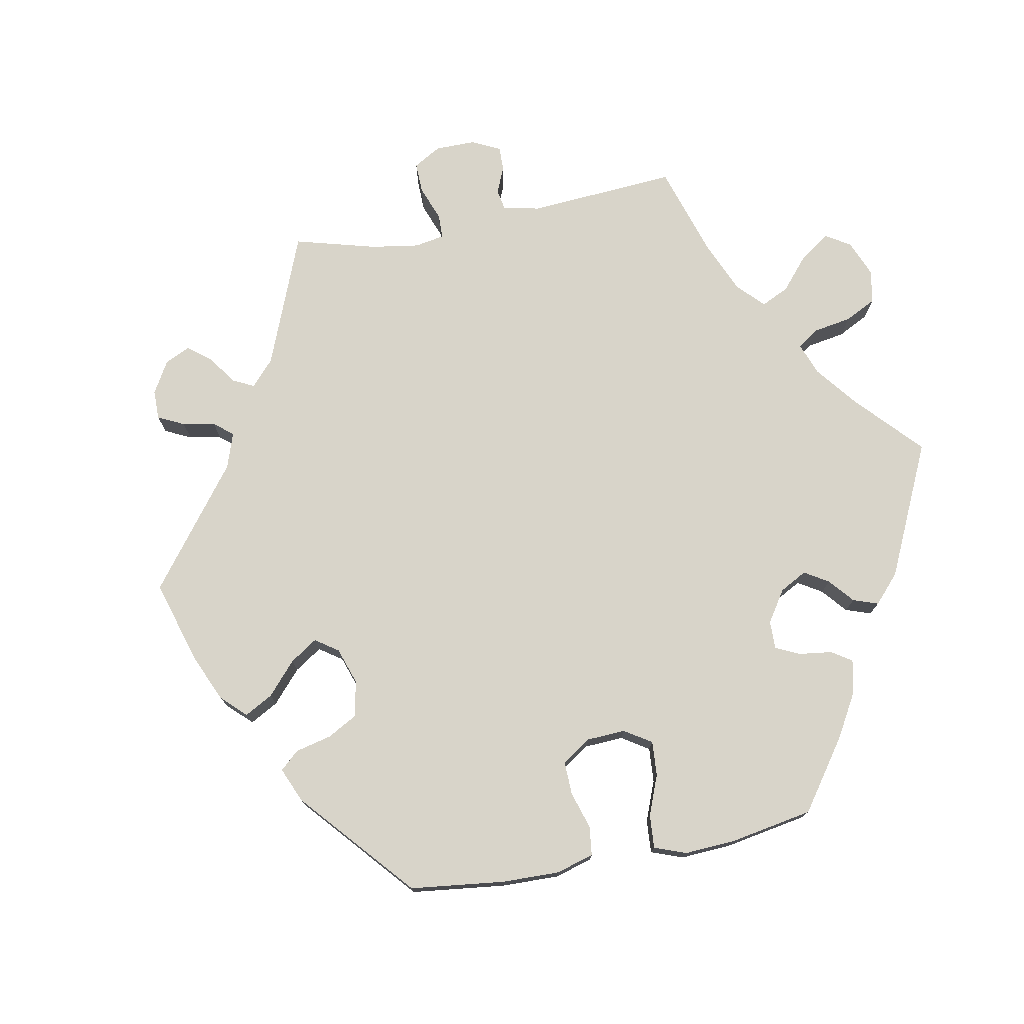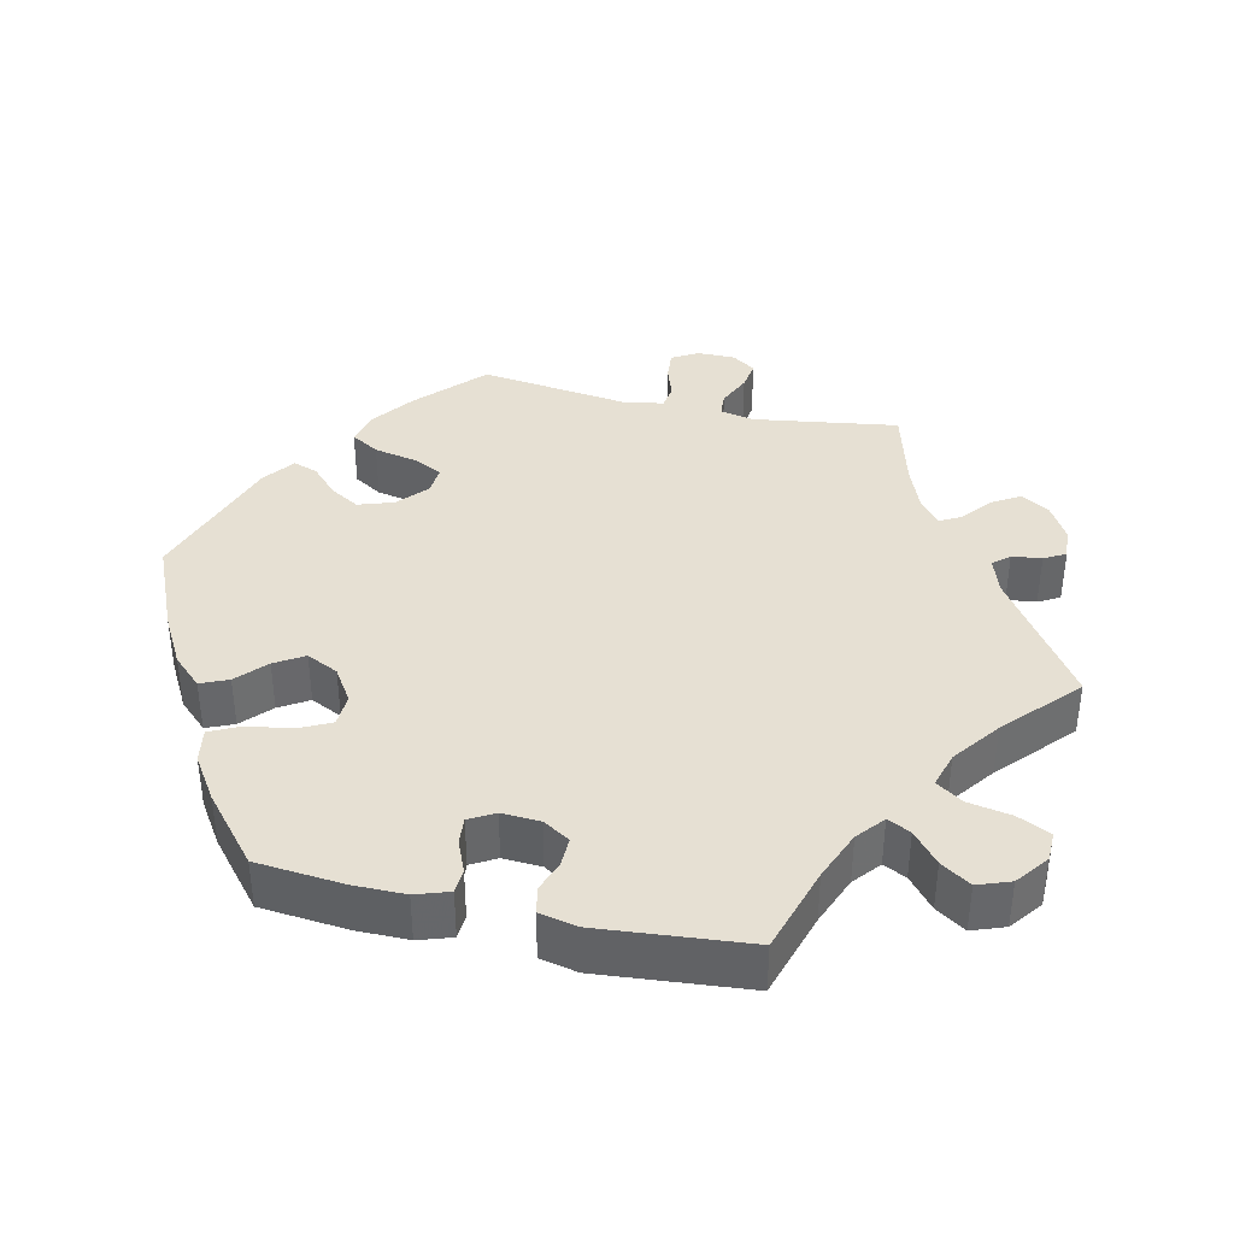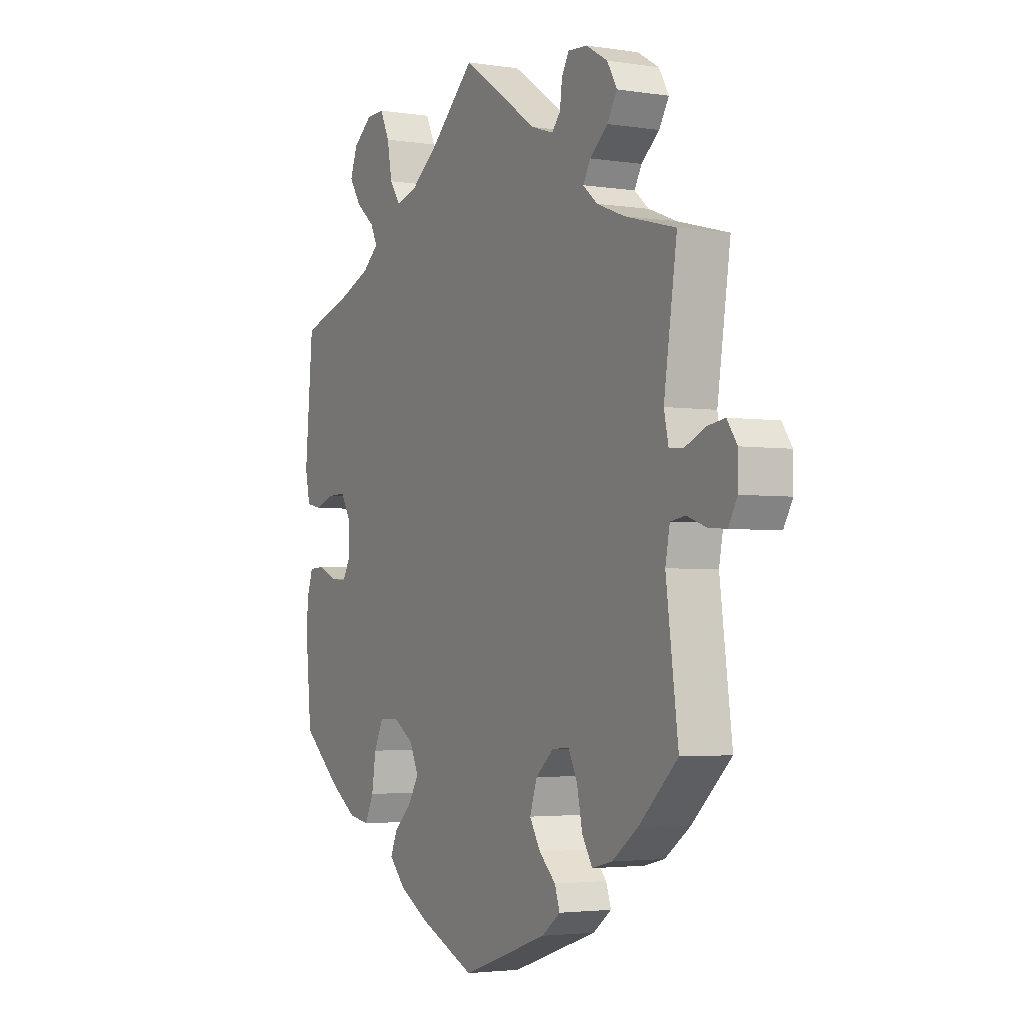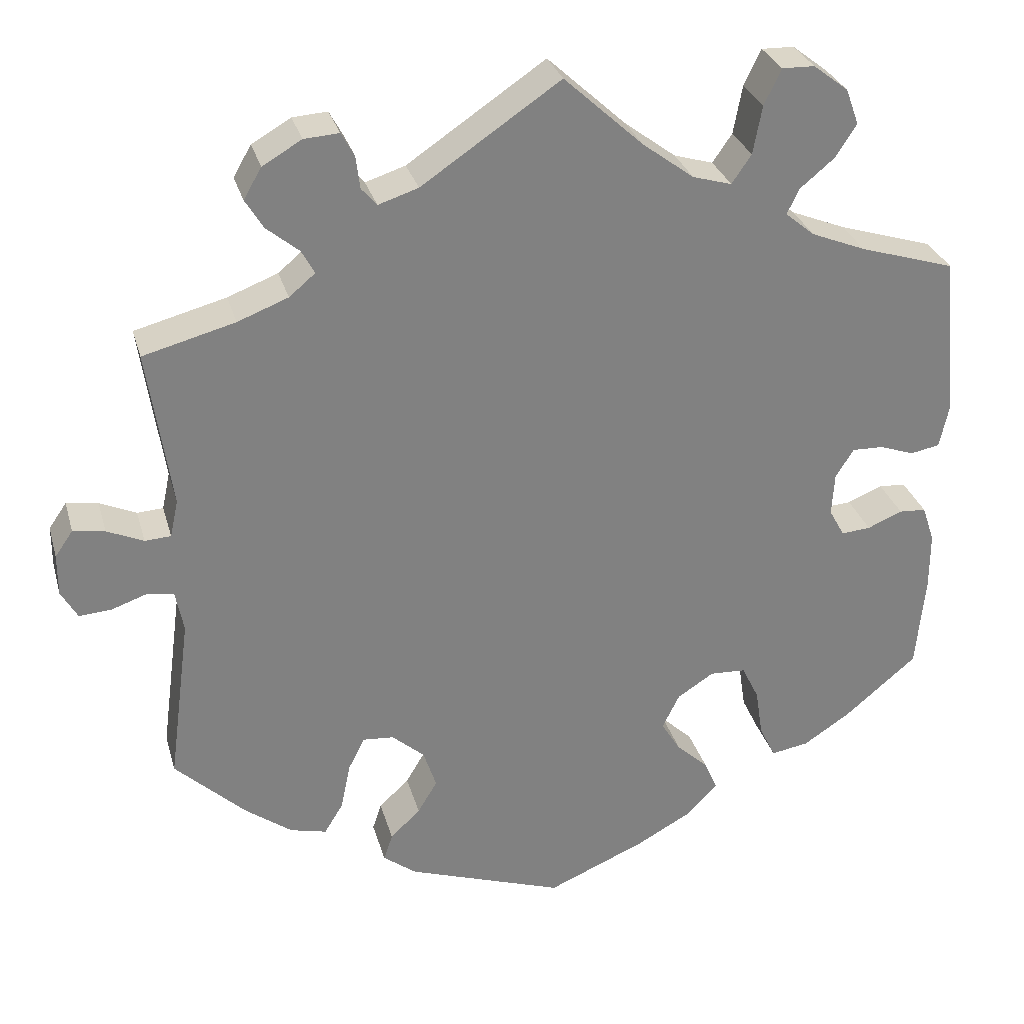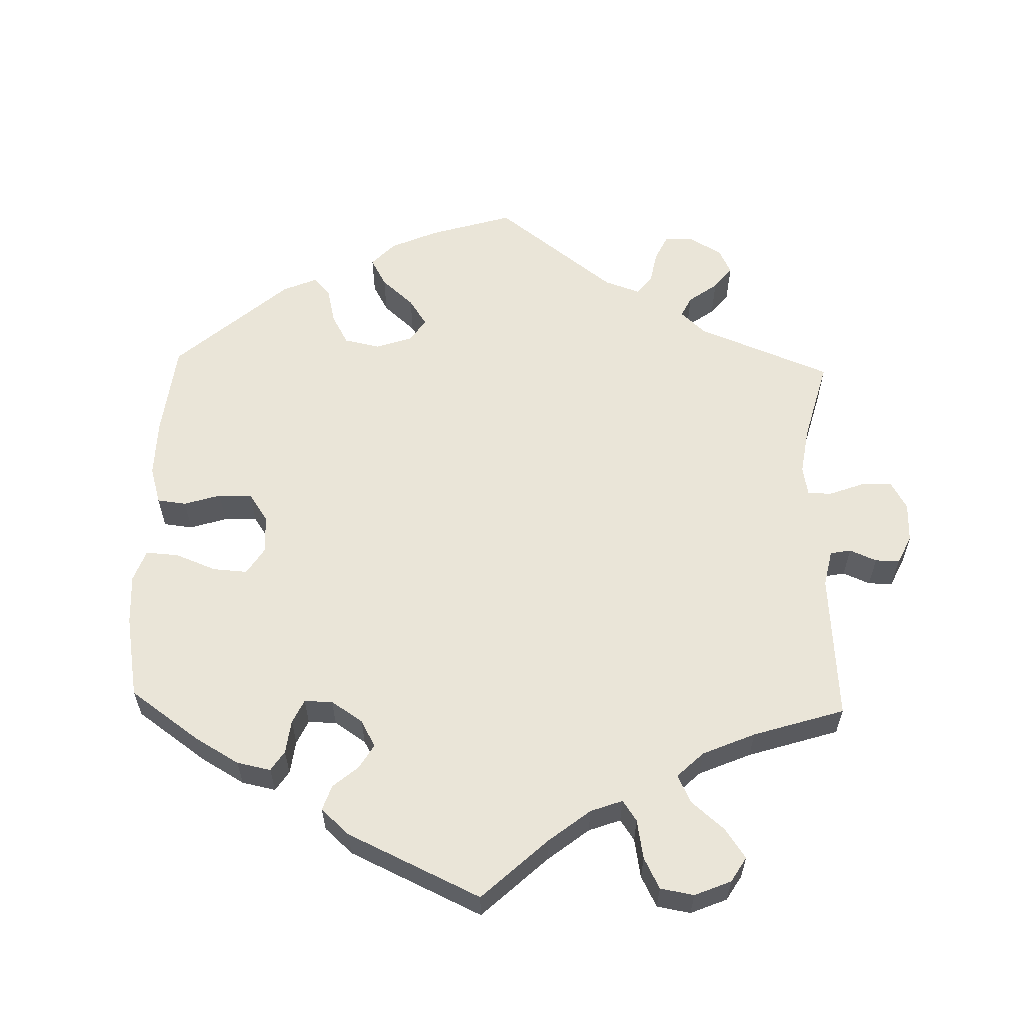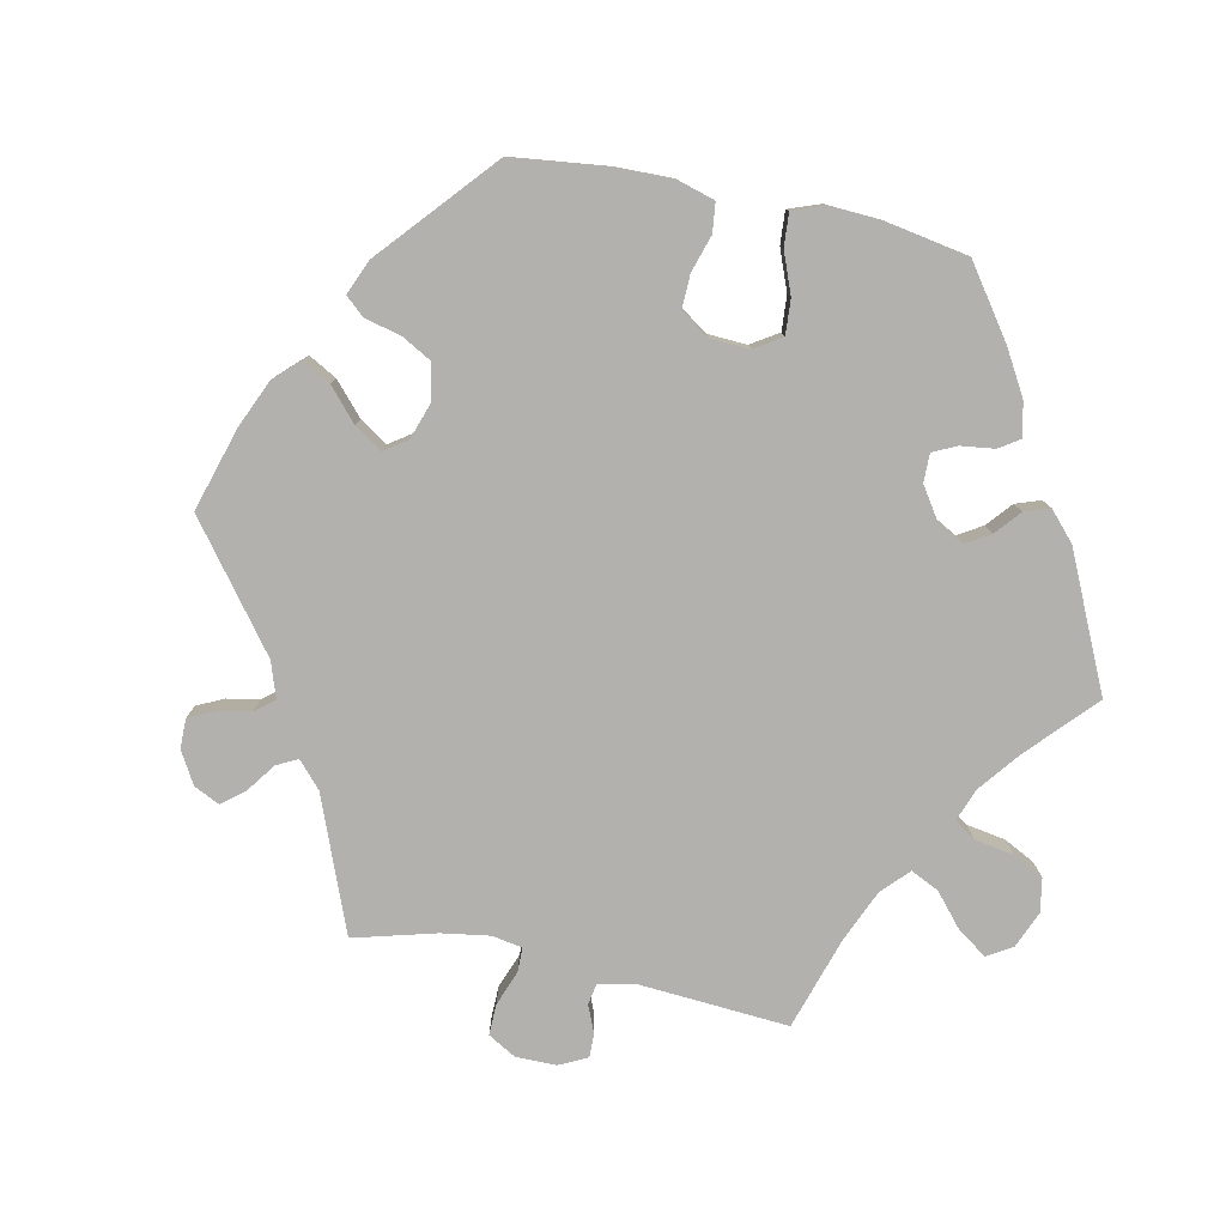
<metadata>
{"format":"obj","ext":"obj","renderer":"f3d","projection":"perspective","resolution":1024,"background":"white","views":[{"elev":75.4,"azim":-160.8,"up":"+Y"},{"elev":38.4,"azim":-77.3,"up":"+Y"},{"elev":-3.1,"azim":61.9,"up":"+Z"},{"elev":29.7,"azim":165.2,"up":"+Z"},{"elev":59.4,"azim":-58.4,"up":"+Y"},{"elev":-79.3,"azim":-161.9,"up":"+Y"}]}
</metadata>
<code>
v -0.383 0.07 0.325
v -0.316 0.07 0.352
v -0.28 0.07 0.382
v -0.295 0.07 0.413
v -0.337 0.07 0.448
v -0.363 0.07 0.488
v -0.347 0.07 0.532
v -0.304 0.07 0.565
v -0.264 0.07 0.566
v -0.243 0.07 0.522
v -0.232 0.07 0.463
v -0.208 0.07 0.428
v -0.16 0.07 0.442
v -0.097 0.07 0.489
v 0 0.07 0.578
v 0.17 0.07 0.463
v 0.219 0.07 0.447
v 0.238 0.07 0.469
v 0.243 0.07 0.509
v 0.259 0.07 0.538
v 0.302 0.07 0.535
v 0.35 0.07 0.507
v 0.372 0.07 0.469
v 0.35 0.07 0.433
v 0.31 0.07 0.4
v 0.294 0.07 0.371
v 0.326 0.07 0.344
v 0.388 0.07 0.32
v 0.501 0.07 0.29
v 0.472 0.07 0.095
v 0.482 0.07 0.049
v 0.514 0.07 0.047
v 0.559 0.07 0.067
v 0.598 0.07 0.073
v 0.62 0.07 0.041
v 0.62 0.07 -0.01
v 0.6 0.07 -0.045
v 0.56 0.07 -0.042
v 0.517 0.07 -0.027
v 0.484 0.07 -0.032
v 0.474 0.07 -0.083
v 0.501 0.07 -0.288
v 0.414 0.07 -0.37
v 0.357 0.07 -0.412
v 0.312 0.07 -0.423
v 0.289 0.07 -0.385
v 0.277 0.07 -0.327
v 0.257 0.07 -0.287
v 0.219 0.07 -0.29
v 0.179 0.07 -0.325
v 0.163 0.07 -0.373
v 0.187 0.07 -0.413
v 0.224 0.07 -0.448
v 0.235 0.07 -0.481
v 0.194 0.07 -0.512
v 0.001 0.07 -0.578
v -0.12 0.07 -0.526
v -0.189 0.07 -0.488
v -0.226 0.07 -0.449
v -0.21 0.07 -0.412
v -0.171 0.07 -0.376
v -0.147 0.07 -0.337
v -0.168 0.07 -0.294
v -0.213 0.07 -0.265
v -0.257 0.07 -0.267
v -0.278 0.07 -0.31
v -0.287 0.07 -0.369
v -0.307 0.07 -0.41
v -0.353 0.07 -0.402
v -0.411 0.07 -0.364
v -0.5 0.07 -0.289
v -0.511 0.07 -0.172
v -0.511 0.07 -0.102
v -0.496 0.07 -0.057
v -0.463 0.07 -0.055
v -0.42 0.07 -0.073
v -0.384 0.07 -0.076
v -0.365 0.07 -0.042
v -0.368 0.07 0.01
v -0.39 0.07 0.046
v -0.429 0.07 0.045
v -0.471 0.07 0.03
v -0.507 0.07 0.037
v -0.518 0.07 0.088
v -0.5 0.07 0.289
v -0.383 0 0.325
v -0.316 0 0.352
v -0.28 0 0.382
v -0.295 0 0.413
v -0.337 0 0.448
v -0.363 0 0.488
v -0.347 0 0.532
v -0.304 0 0.565
v -0.264 0 0.566
v -0.243 0 0.522
v -0.232 0 0.463
v -0.208 0 0.428
v -0.16 0 0.442
v -0.097 0 0.489
v 0 0 0.578
v 0.17 0 0.463
v 0.219 0 0.447
v 0.238 0 0.469
v 0.243 0 0.509
v 0.259 0 0.538
v 0.302 0 0.535
v 0.35 0 0.507
v 0.372 0 0.469
v 0.35 0 0.433
v 0.31 0 0.4
v 0.294 0 0.371
v 0.326 0 0.344
v 0.388 0 0.32
v 0.501 0 0.29
v 0.472 0 0.095
v 0.482 0 0.049
v 0.514 0 0.047
v 0.559 0 0.067
v 0.598 0 0.073
v 0.62 0 0.041
v 0.62 0 -0.01
v 0.6 0 -0.045
v 0.56 0 -0.042
v 0.517 0 -0.027
v 0.484 0 -0.032
v 0.474 0 -0.083
v 0.501 0 -0.288
v 0.414 0 -0.37
v 0.357 0 -0.412
v 0.312 0 -0.423
v 0.289 0 -0.385
v 0.277 0 -0.327
v 0.257 0 -0.287
v 0.219 0 -0.29
v 0.179 0 -0.325
v 0.163 0 -0.373
v 0.187 0 -0.413
v 0.224 0 -0.448
v 0.235 0 -0.481
v 0.194 0 -0.512
v 0.001 0 -0.578
v -0.12 0 -0.526
v -0.189 0 -0.488
v -0.226 0 -0.449
v -0.21 0 -0.412
v -0.171 0 -0.376
v -0.147 0 -0.337
v -0.168 0 -0.294
v -0.213 0 -0.265
v -0.257 0 -0.267
v -0.278 0 -0.31
v -0.287 0 -0.369
v -0.307 0 -0.41
v -0.353 0 -0.402
v -0.411 0 -0.364
v -0.5 0 -0.289
v -0.511 0 -0.172
v -0.511 0 -0.102
v -0.496 0 -0.057
v -0.463 0 -0.055
v -0.42 0 -0.073
v -0.384 0 -0.076
v -0.365 0 -0.042
v -0.368 0 0.01
v -0.39 0 0.046
v -0.429 0 0.045
v -0.471 0 0.03
v -0.507 0 0.037
v -0.518 0 0.088
v -0.5 0 0.289
f 84 85 1
f 81 82 83 84
f 80 81 84 1
f 79 80 1 2
f 78 79 2 3
f 73 74 75 76
f 73 76 77
f 72 73 77
f 71 72 77
f 70 71 77 78
f 66 67 68 69
f 65 66 69 70
f 58 59 60 61
f 58 61 62
f 57 58 62
f 56 57 62
f 55 56 62 63
f 52 53 54 55
f 51 52 55 63
f 44 45 46 47
f 44 47 48
f 41 42 43 44
f 40 41 44 48
f 36 37 38 39
f 36 39 40
f 35 36 40
f 32 33 34 35
f 32 35 40
f 31 32 40 48
f 28 29 30
f 27 28 30 31
f 26 27 31 48
f 22 23 24 25
f 22 25 26
f 21 22 26
f 18 19 20 21
f 17 18 21 26
f 16 17 26 48
f 14 15 16 48
f 8 9 10 11
f 8 11 12
f 7 8 12
f 4 5 6 7
f 3 4 7 12
f 65 70 78 3
f 50 51 63 64
f 49 50 64
f 14 48 49 64
f 13 14 64 65
f 3 12 13 65
f 86 170 169
f 169 168 167 166
f 86 169 166 165
f 87 86 165 164
f 88 87 164 163
f 161 160 159 158
f 162 161 158
f 162 158 157
f 162 157 156
f 163 162 156 155
f 154 153 152 151
f 155 154 151 150
f 146 145 144 143
f 147 146 143
f 147 143 142
f 147 142 141
f 148 147 141 140
f 140 139 138 137
f 148 140 137 136
f 132 131 130 129
f 133 132 129
f 129 128 127 126
f 133 129 126 125
f 124 123 122 121
f 125 124 121
f 125 121 120
f 120 119 118 117
f 125 120 117
f 133 125 117 116
f 115 114 113
f 116 115 113 112
f 133 116 112 111
f 110 109 108 107
f 111 110 107
f 111 107 106
f 106 105 104 103
f 111 106 103 102
f 133 111 102 101
f 133 101 100 99
f 96 95 94 93
f 97 96 93
f 97 93 92
f 92 91 90 89
f 97 92 89 88
f 88 163 155 150
f 149 148 136 135
f 149 135 134
f 149 134 133 99
f 150 149 99 98
f 150 98 97 88
f 1 86 87 2
f 2 87 88 3
f 3 88 89 4
f 4 89 90 5
f 5 90 91 6
f 6 91 92 7
f 7 92 93 8
f 8 93 94 9
f 9 94 95 10
f 10 95 96 11
f 11 96 97 12
f 12 97 98 13
f 13 98 99 14
f 14 99 100 15
f 15 100 101 16
f 16 101 102 17
f 17 102 103 18
f 18 103 104 19
f 19 104 105 20
f 20 105 106 21
f 21 106 107 22
f 22 107 108 23
f 23 108 109 24
f 24 109 110 25
f 25 110 111 26
f 26 111 112 27
f 27 112 113 28
f 28 113 114 29
f 29 114 115 30
f 30 115 116 31
f 31 116 117 32
f 32 117 118 33
f 33 118 119 34
f 34 119 120 35
f 35 120 121 36
f 36 121 122 37
f 37 122 123 38
f 38 123 124 39
f 39 124 125 40
f 40 125 126 41
f 41 126 127 42
f 42 127 128 43
f 43 128 129 44
f 44 129 130 45
f 45 130 131 46
f 46 131 132 47
f 47 132 133 48
f 48 133 134 49
f 49 134 135 50
f 50 135 136 51
f 51 136 137 52
f 52 137 138 53
f 53 138 139 54
f 54 139 140 55
f 55 140 141 56
f 56 141 142 57
f 57 142 143 58
f 58 143 144 59
f 59 144 145 60
f 60 145 146 61
f 61 146 147 62
f 62 147 148 63
f 63 148 149 64
f 64 149 150 65
f 65 150 151 66
f 66 151 152 67
f 67 152 153 68
f 68 153 154 69
f 69 154 155 70
f 70 155 156 71
f 71 156 157 72
f 72 157 158 73
f 73 158 159 74
f 74 159 160 75
f 75 160 161 76
f 76 161 162 77
f 77 162 163 78
f 78 163 164 79
f 79 164 165 80
f 80 165 166 81
f 81 166 167 82
f 82 167 168 83
f 83 168 169 84
f 84 169 170 85
f 85 170 86 1

</code>
